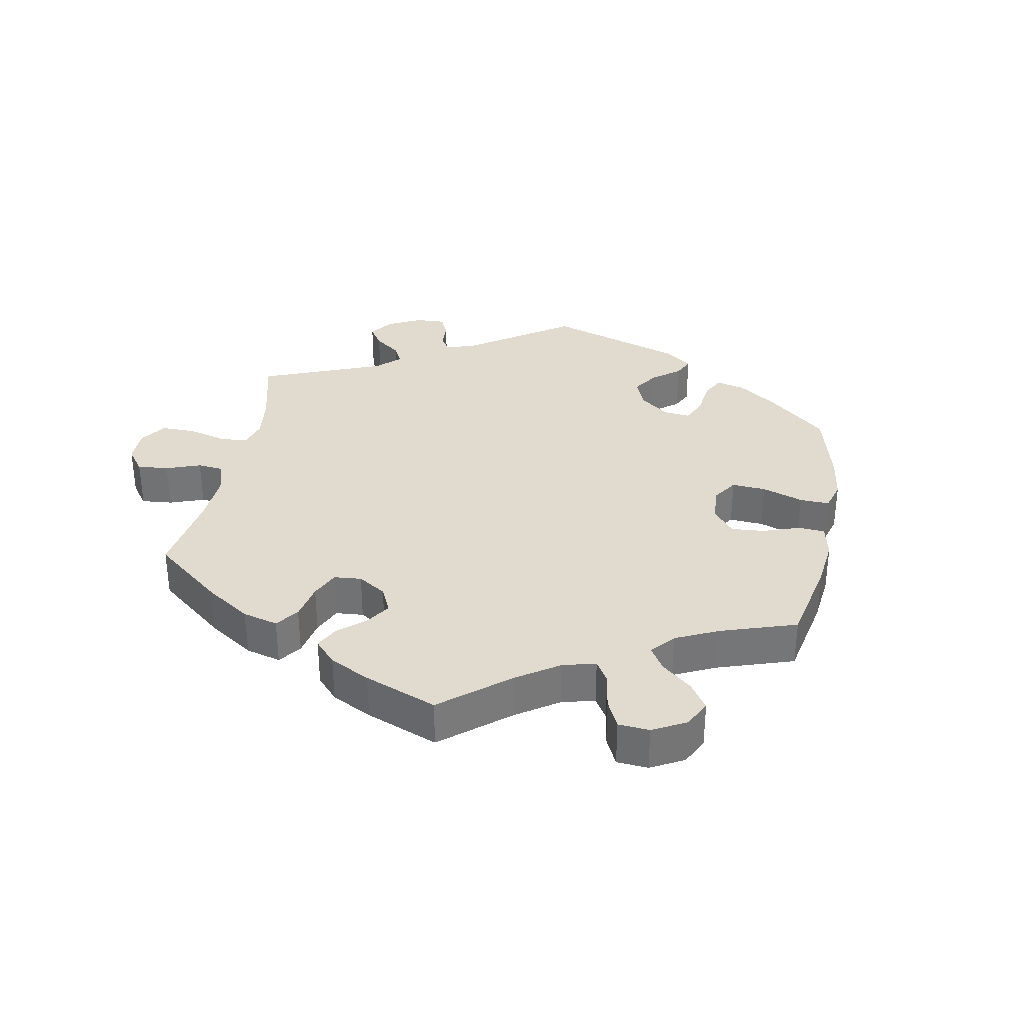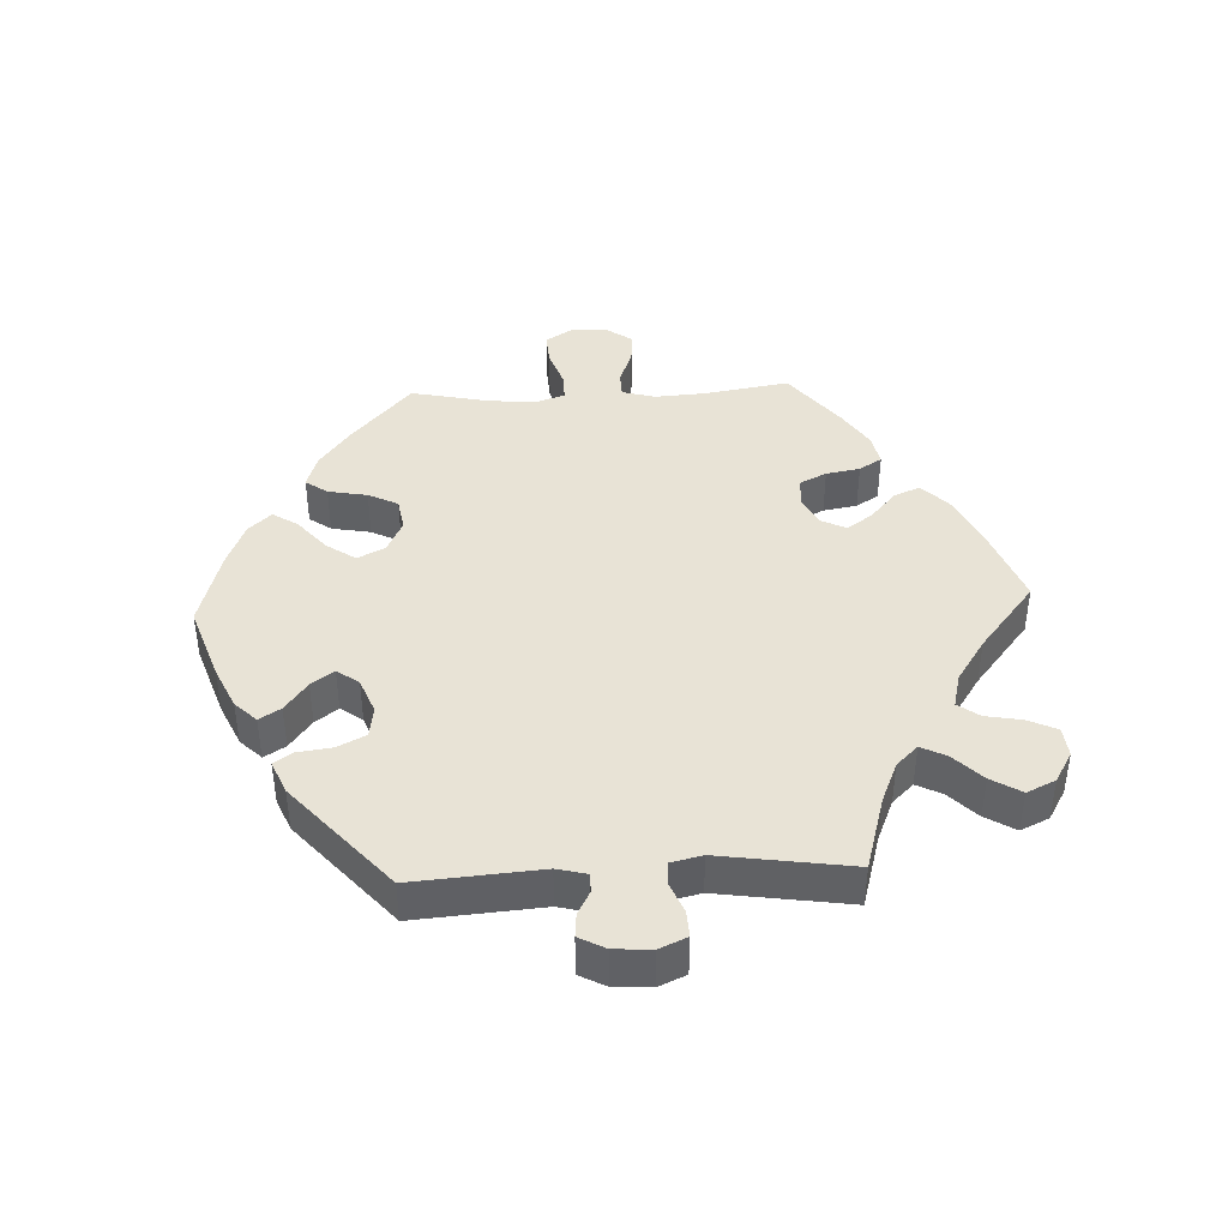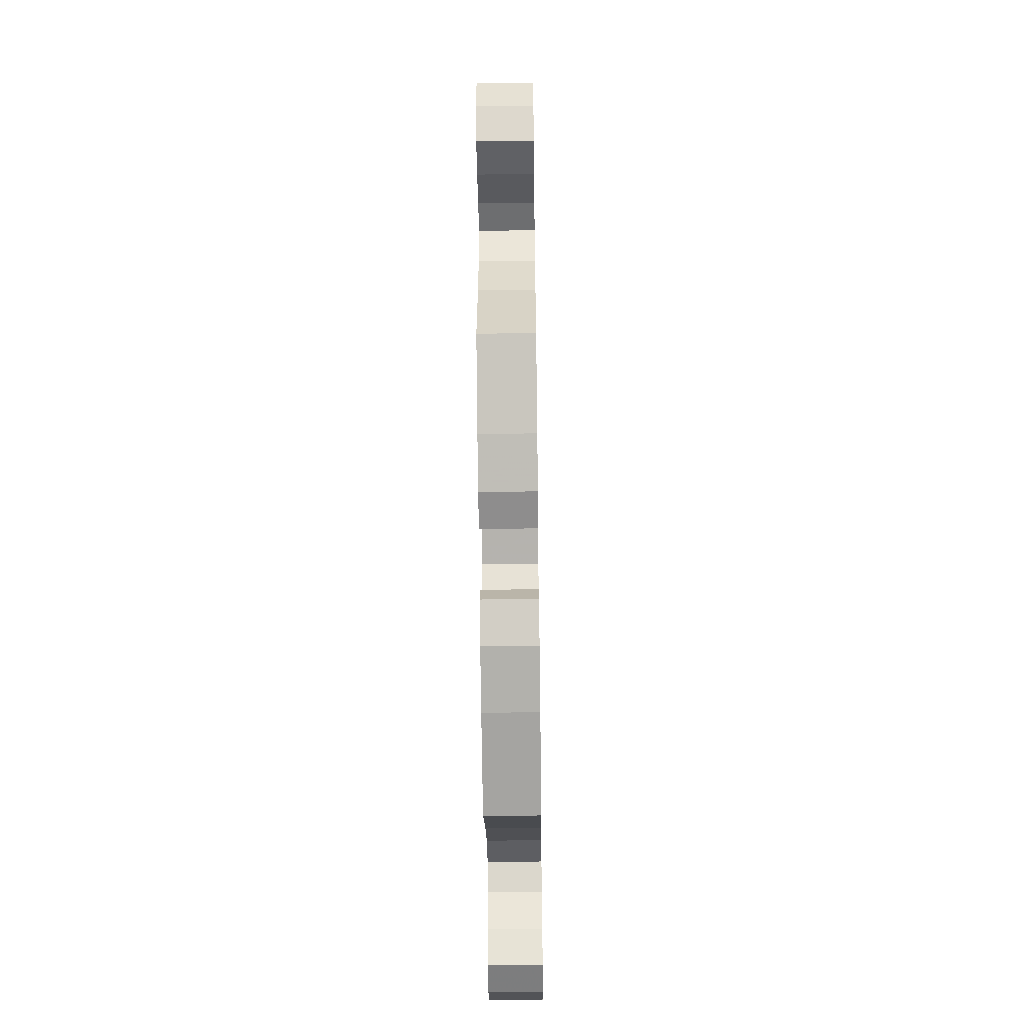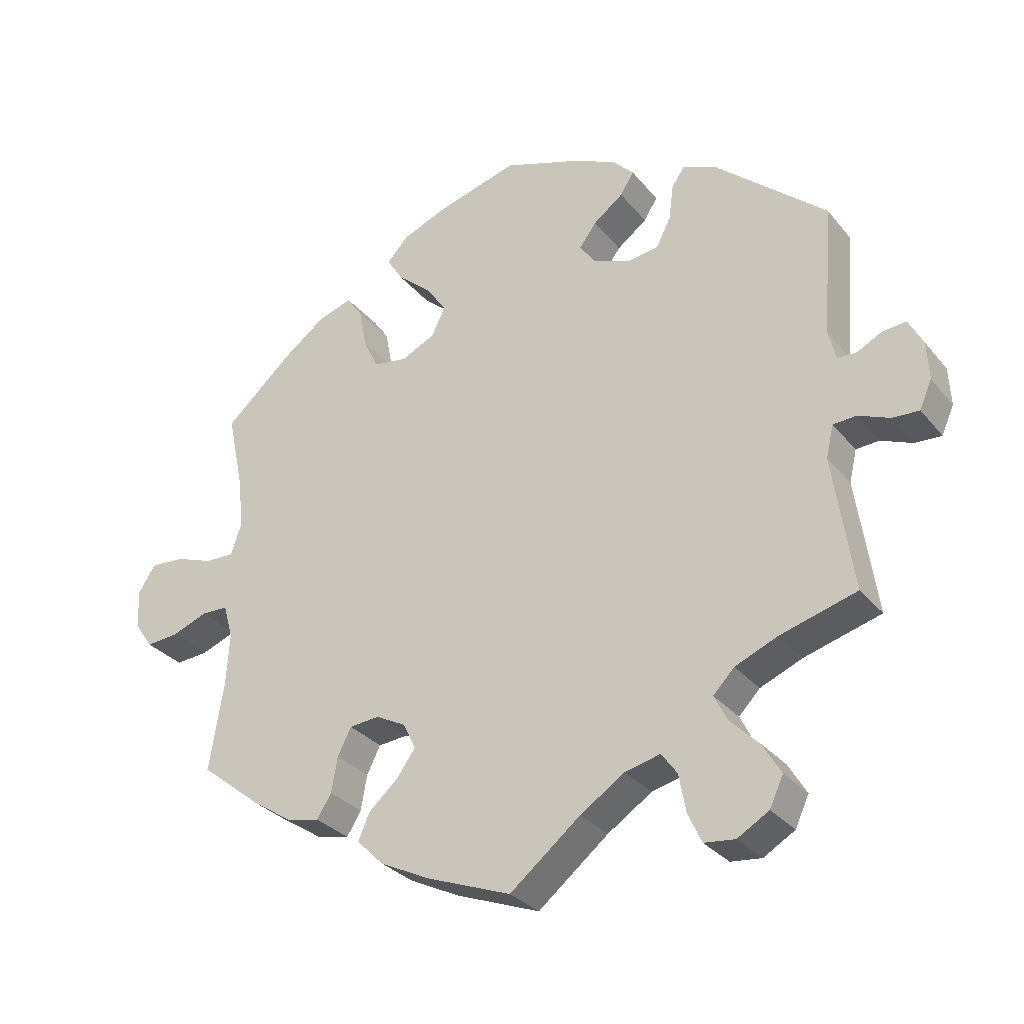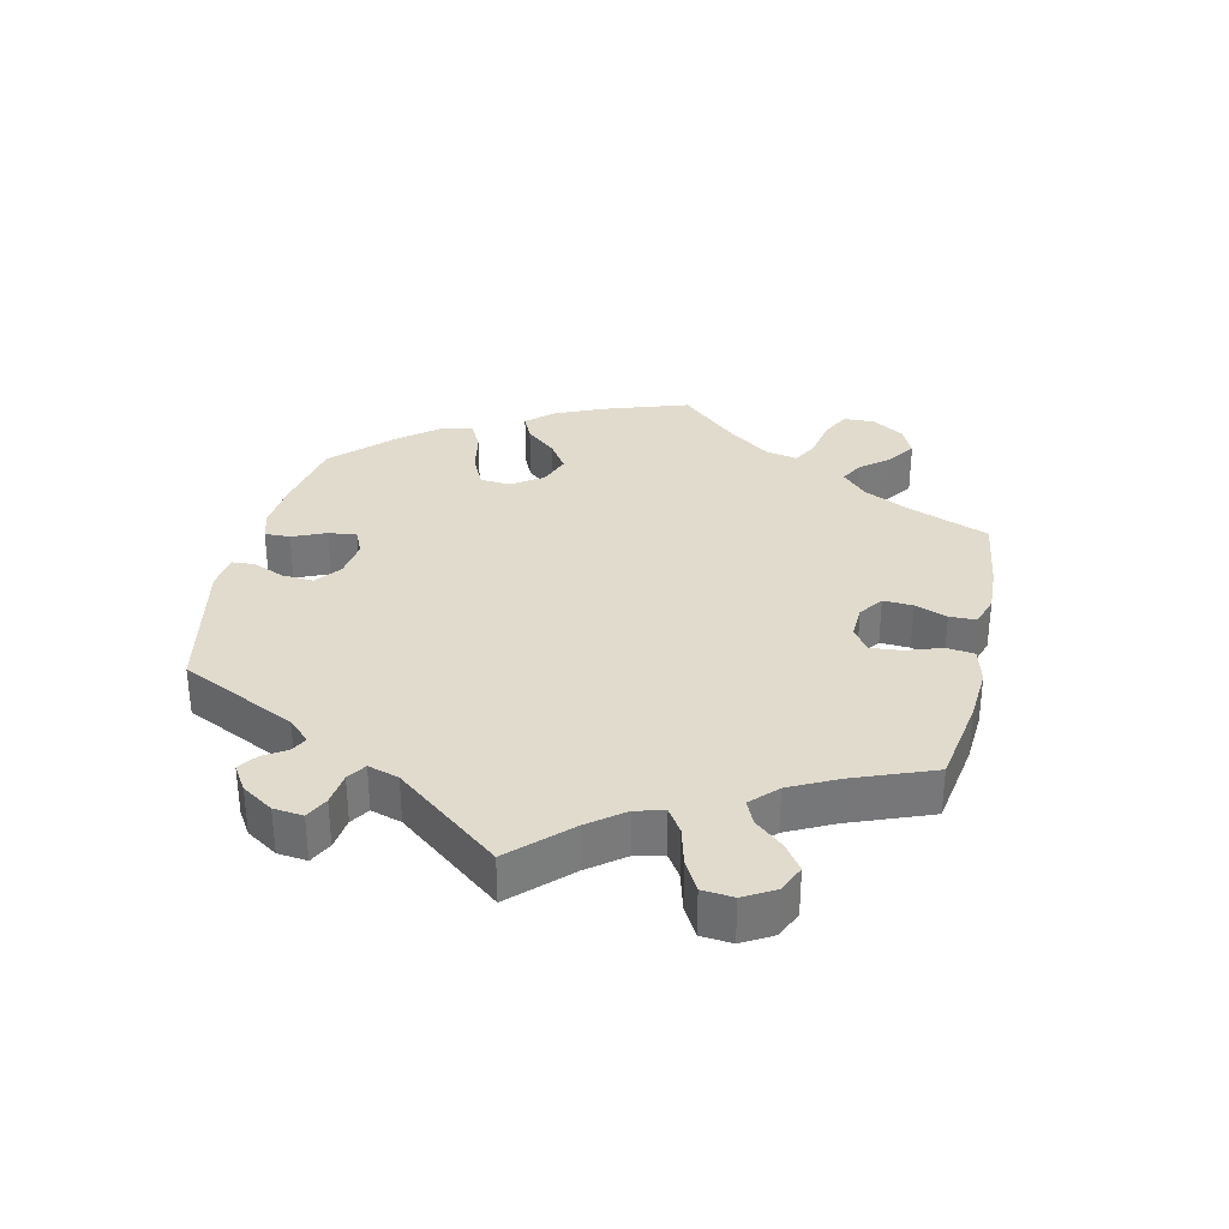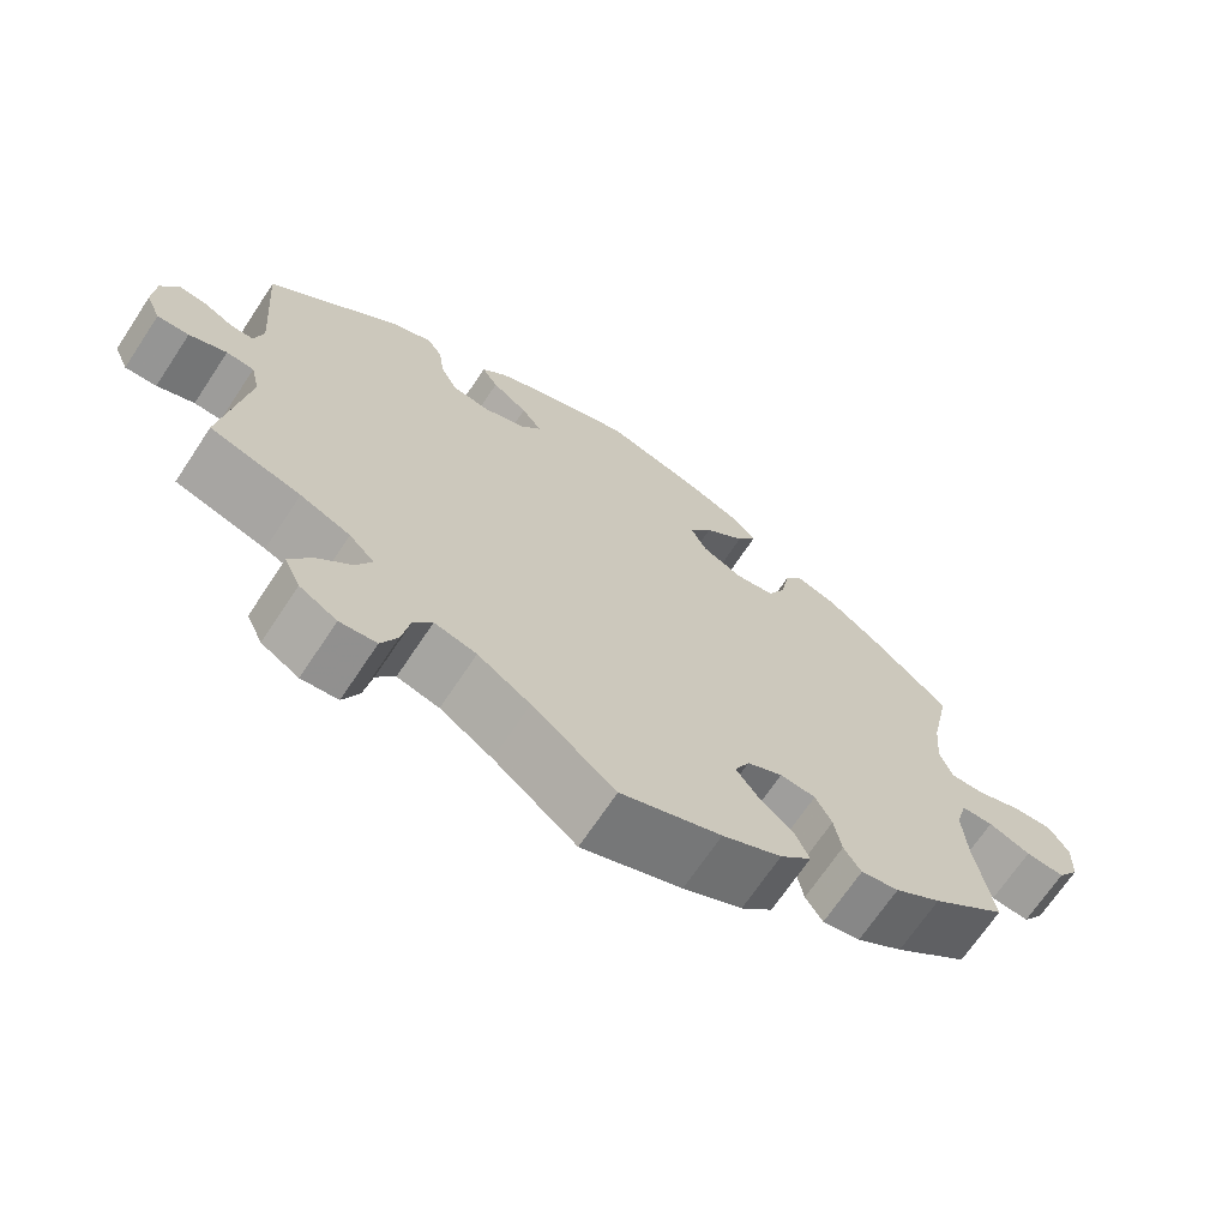
<metadata>
{"format":"obj","ext":"obj","renderer":"f3d","projection":"perspective","resolution":1024,"background":"white","views":[{"elev":33.7,"azim":-109.4,"up":"+Y"},{"elev":41.7,"azim":87.4,"up":"+Y"},{"elev":-52.7,"azim":-89.2,"up":"+Z"},{"elev":-30.4,"azim":31.8,"up":"+Z"},{"elev":33.2,"azim":132.7,"up":"+Y"},{"elev":-68.8,"azim":146.4,"up":"+Z"}]}
</metadata>
<code>
v -0.48 0.07 -0.159
v -0.475 0.07 -0.083
v -0.489 0.07 -0.033
v -0.528 0.07 -0.032
v -0.58 0.07 -0.052
v -0.628 0.07 -0.056
v -0.655 0.07 -0.017
v -0.657 0.07 0.04
v -0.632 0.07 0.079
v -0.583 0.07 0.076
v -0.527 0.07 0.056
v -0.485 0.07 0.055
v -0.47 0.07 0.099
v -0.476 0.07 0.17
v -0.501 0.07 0.289
v -0.401 0.07 0.378
v -0.339 0.07 0.424
v -0.289 0.07 0.44
v -0.266 0.07 0.407
v -0.255 0.07 0.348
v -0.233 0.07 0.303
v -0.184 0.07 0.295
v -0.134 0.07 0.319
v -0.114 0.07 0.36
v -0.143 0.07 0.403
v -0.193 0.07 0.446
v -0.217 0.07 0.484
v -0.185 0.07 0.518
v -0.118 0.07 0.545
v 0 0.07 0.578
v 0.113 0.07 0.539
v 0.176 0.07 0.51
v 0.207 0.07 0.478
v 0.187 0.07 0.446
v 0.143 0.07 0.413
v 0.118 0.07 0.379
v 0.142 0.07 0.346
v 0.195 0.07 0.325
v 0.242 0.07 0.332
v 0.263 0.07 0.374
v 0.27 0.07 0.426
v 0.289 0.07 0.454
v 0.338 0.07 0.433
v 0.501 0.07 0.29
v 0.486 0.07 0.098
v 0.497 0.07 0.054
v 0.525 0.07 0.053
v 0.561 0.07 0.072
v 0.596 0.07 0.075
v 0.617 0.07 0.035
v 0.62 0.07 -0.021
v 0.602 0.07 -0.062
v 0.563 0.07 -0.06
v 0.517 0.07 -0.041
v 0.483 0.07 -0.043
v 0.472 0.07 -0.09
v 0.501 0.07 -0.288
v 0.389 0.07 -0.32
v 0.327 0.07 -0.346
v 0.296 0.07 -0.378
v 0.315 0.07 -0.416
v 0.357 0.07 -0.458
v 0.384 0.07 -0.503
v 0.364 0.07 -0.546
v 0.318 0.07 -0.573
v 0.273 0.07 -0.568
v 0.253 0.07 -0.525
v 0.243 0.07 -0.47
v 0.22 0.07 -0.438
v 0.168 0.07 -0.451
v 0.103 0.07 -0.494
v 0 0.07 -0.577
v -0.124 0.07 -0.53
v -0.197 0.07 -0.494
v -0.236 0.07 -0.455
v -0.219 0.07 -0.416
v -0.176 0.07 -0.378
v -0.149 0.07 -0.34
v -0.167 0.07 -0.302
v -0.211 0.07 -0.279
v -0.255 0.07 -0.283
v -0.275 0.07 -0.323
v -0.284 0.07 -0.374
v -0.305 0.07 -0.408
v -0.352 0.07 -0.398
v -0.409 0.07 -0.361
v -0.501 0.07 -0.288
v -0.48 0 -0.159
v -0.475 0 -0.083
v -0.489 0 -0.033
v -0.528 0 -0.032
v -0.58 0 -0.052
v -0.628 0 -0.056
v -0.655 0 -0.017
v -0.657 0 0.04
v -0.632 0 0.079
v -0.583 0 0.076
v -0.527 0 0.056
v -0.485 0 0.055
v -0.47 0 0.099
v -0.476 0 0.17
v -0.501 0 0.289
v -0.401 0 0.378
v -0.339 0 0.424
v -0.289 0 0.44
v -0.266 0 0.407
v -0.255 0 0.348
v -0.233 0 0.303
v -0.184 0 0.295
v -0.134 0 0.319
v -0.114 0 0.36
v -0.143 0 0.403
v -0.193 0 0.446
v -0.217 0 0.484
v -0.185 0 0.518
v -0.118 0 0.545
v 0 0 0.578
v 0.113 0 0.539
v 0.176 0 0.51
v 0.207 0 0.478
v 0.187 0 0.446
v 0.143 0 0.413
v 0.118 0 0.379
v 0.142 0 0.346
v 0.195 0 0.325
v 0.242 0 0.332
v 0.263 0 0.374
v 0.27 0 0.426
v 0.289 0 0.454
v 0.338 0 0.433
v 0.501 0 0.29
v 0.486 0 0.098
v 0.497 0 0.054
v 0.525 0 0.053
v 0.561 0 0.072
v 0.596 0 0.075
v 0.617 0 0.035
v 0.62 0 -0.021
v 0.602 0 -0.062
v 0.563 0 -0.06
v 0.517 0 -0.041
v 0.483 0 -0.043
v 0.472 0 -0.09
v 0.501 0 -0.288
v 0.389 0 -0.32
v 0.327 0 -0.346
v 0.296 0 -0.378
v 0.315 0 -0.416
v 0.357 0 -0.458
v 0.384 0 -0.503
v 0.364 0 -0.546
v 0.318 0 -0.573
v 0.273 0 -0.568
v 0.253 0 -0.525
v 0.243 0 -0.47
v 0.22 0 -0.438
v 0.168 0 -0.451
v 0.103 0 -0.494
v 0 0 -0.577
v -0.124 0 -0.53
v -0.197 0 -0.494
v -0.236 0 -0.455
v -0.219 0 -0.416
v -0.176 0 -0.378
v -0.149 0 -0.34
v -0.167 0 -0.302
v -0.211 0 -0.279
v -0.255 0 -0.283
v -0.275 0 -0.323
v -0.284 0 -0.374
v -0.305 0 -0.408
v -0.352 0 -0.398
v -0.409 0 -0.361
v -0.501 0 -0.288
f 86 87 1
f 85 86 1 2
f 82 83 84 85
f 81 82 85 2
f 80 81 2 3
f 79 80 3
f 74 75 76 77
f 74 77 78
f 71 72 73 74
f 70 71 74 78
f 69 70 78 79
f 65 66 67 68
f 65 68 69
f 64 65 69
f 61 62 63 64
f 60 61 64 69
f 59 60 69 79
f 56 57 58
f 55 56 58 59
f 51 52 53 54
f 51 54 55
f 50 51 55
f 47 48 49 50
f 46 47 50 55
f 45 46 55 59
f 40 41 42 43
f 39 40 43 44
f 38 39 44 45
f 32 33 34 35
f 32 35 36
f 31 32 36
f 30 31 36
f 29 30 36
f 28 29 36 37
f 25 26 27 28
f 24 25 28 37
f 17 18 19 20
f 17 20 21
f 14 15 16 17
f 13 14 17 21
f 12 13 21 22
f 8 9 10 11
f 8 11 12
f 7 8 12
f 4 5 6 7
f 3 4 7 12
f 23 24 37 38
f 38 45 59 79
f 22 23 38 79
f 3 12 22 79
f 88 174 173
f 89 88 173 172
f 172 171 170 169
f 89 172 169 168
f 90 89 168 167
f 90 167 166
f 164 163 162 161
f 165 164 161
f 161 160 159 158
f 165 161 158 157
f 166 165 157 156
f 155 154 153 152
f 156 155 152
f 156 152 151
f 151 150 149 148
f 156 151 148 147
f 166 156 147 146
f 145 144 143
f 146 145 143 142
f 141 140 139 138
f 142 141 138
f 142 138 137
f 137 136 135 134
f 142 137 134 133
f 146 142 133 132
f 130 129 128 127
f 131 130 127 126
f 132 131 126 125
f 122 121 120 119
f 123 122 119
f 123 119 118
f 123 118 117
f 123 117 116
f 124 123 116 115
f 115 114 113 112
f 124 115 112 111
f 107 106 105 104
f 108 107 104
f 104 103 102 101
f 108 104 101 100
f 109 108 100 99
f 98 97 96 95
f 99 98 95
f 99 95 94
f 94 93 92 91
f 99 94 91 90
f 125 124 111 110
f 166 146 132 125
f 166 125 110 109
f 166 109 99 90
f 1 88 89 2
f 2 89 90 3
f 3 90 91 4
f 4 91 92 5
f 5 92 93 6
f 6 93 94 7
f 7 94 95 8
f 8 95 96 9
f 9 96 97 10
f 10 97 98 11
f 11 98 99 12
f 12 99 100 13
f 13 100 101 14
f 14 101 102 15
f 15 102 103 16
f 16 103 104 17
f 17 104 105 18
f 18 105 106 19
f 19 106 107 20
f 20 107 108 21
f 21 108 109 22
f 22 109 110 23
f 23 110 111 24
f 24 111 112 25
f 25 112 113 26
f 26 113 114 27
f 27 114 115 28
f 28 115 116 29
f 29 116 117 30
f 30 117 118 31
f 31 118 119 32
f 32 119 120 33
f 33 120 121 34
f 34 121 122 35
f 35 122 123 36
f 36 123 124 37
f 37 124 125 38
f 38 125 126 39
f 39 126 127 40
f 40 127 128 41
f 41 128 129 42
f 42 129 130 43
f 43 130 131 44
f 44 131 132 45
f 45 132 133 46
f 46 133 134 47
f 47 134 135 48
f 48 135 136 49
f 49 136 137 50
f 50 137 138 51
f 51 138 139 52
f 52 139 140 53
f 53 140 141 54
f 54 141 142 55
f 55 142 143 56
f 56 143 144 57
f 57 144 145 58
f 58 145 146 59
f 59 146 147 60
f 60 147 148 61
f 61 148 149 62
f 62 149 150 63
f 63 150 151 64
f 64 151 152 65
f 65 152 153 66
f 66 153 154 67
f 67 154 155 68
f 68 155 156 69
f 69 156 157 70
f 70 157 158 71
f 71 158 159 72
f 72 159 160 73
f 73 160 161 74
f 74 161 162 75
f 75 162 163 76
f 76 163 164 77
f 77 164 165 78
f 78 165 166 79
f 79 166 167 80
f 80 167 168 81
f 81 168 169 82
f 82 169 170 83
f 83 170 171 84
f 84 171 172 85
f 85 172 173 86
f 86 173 174 87
f 87 174 88 1

</code>
